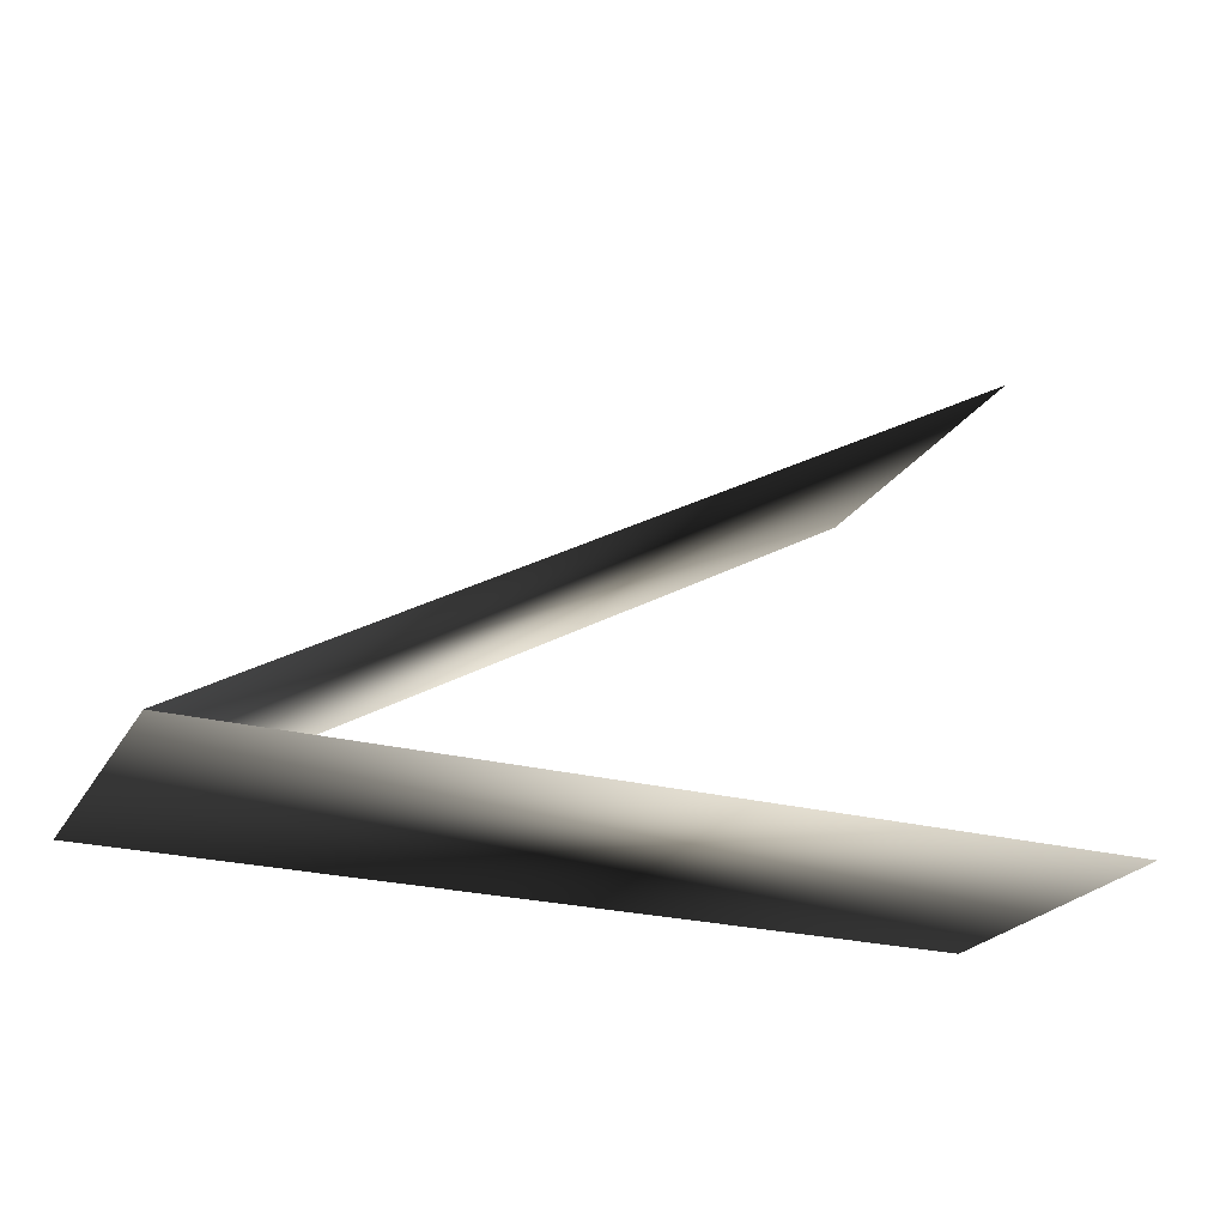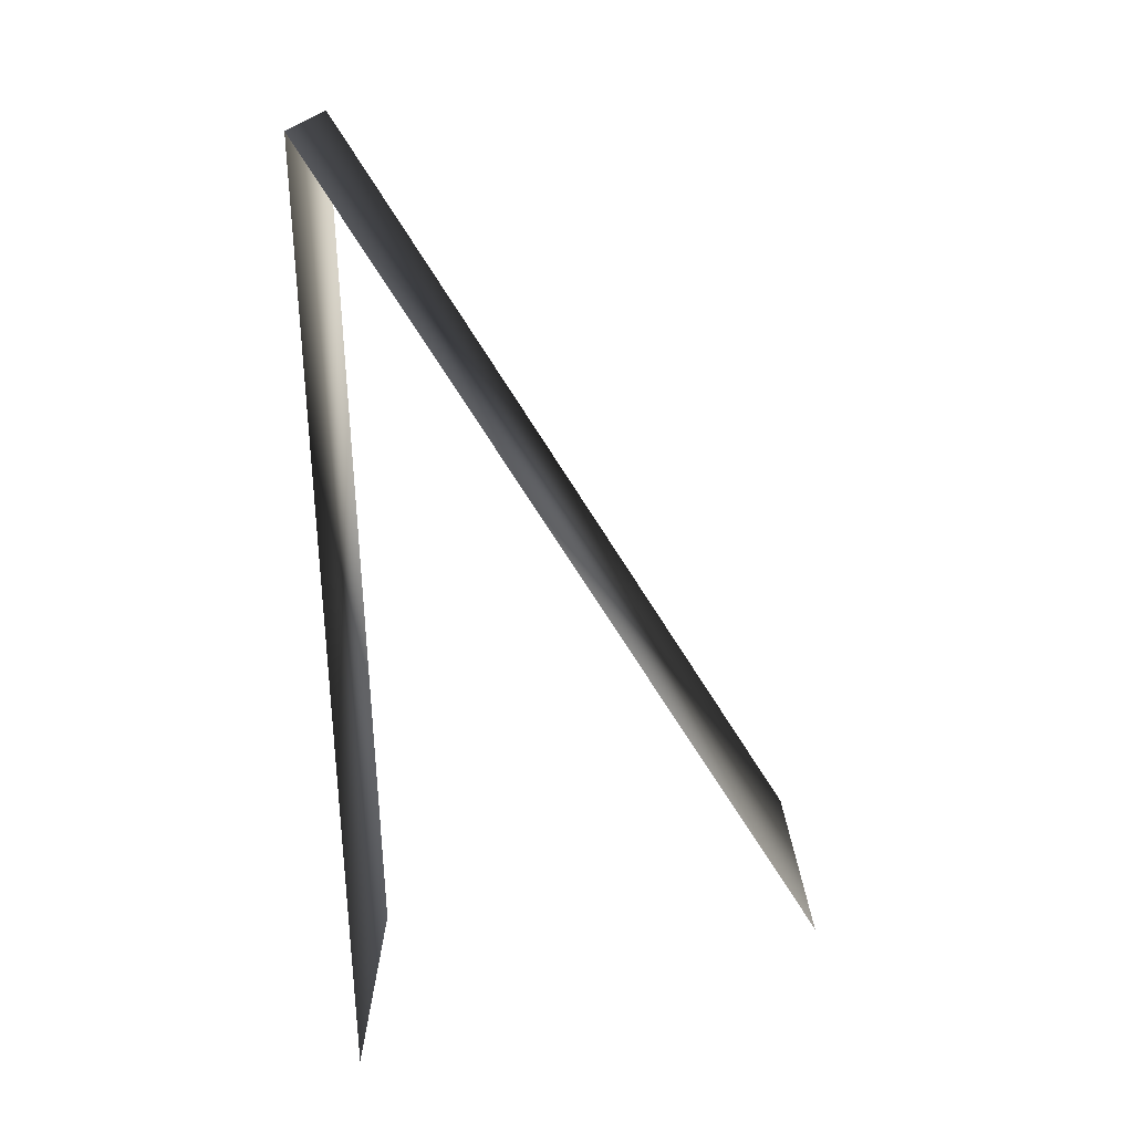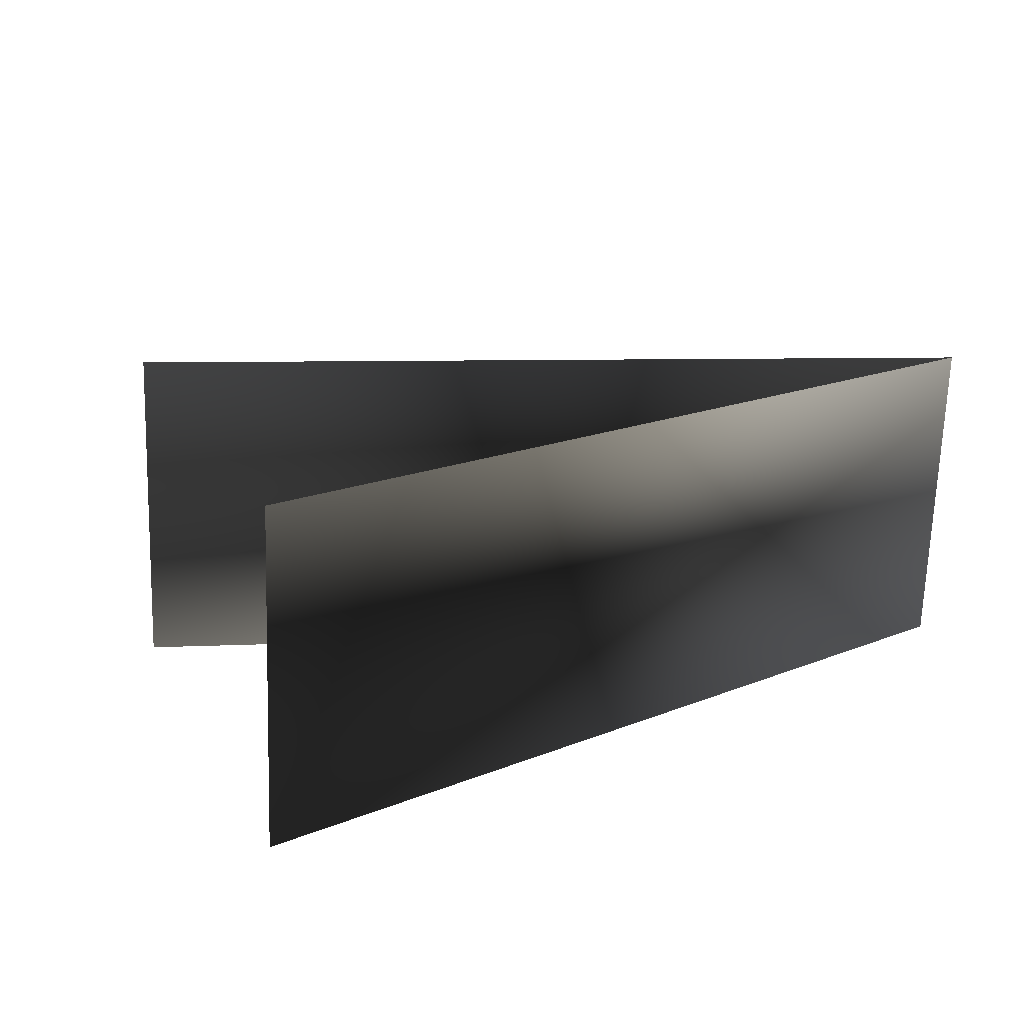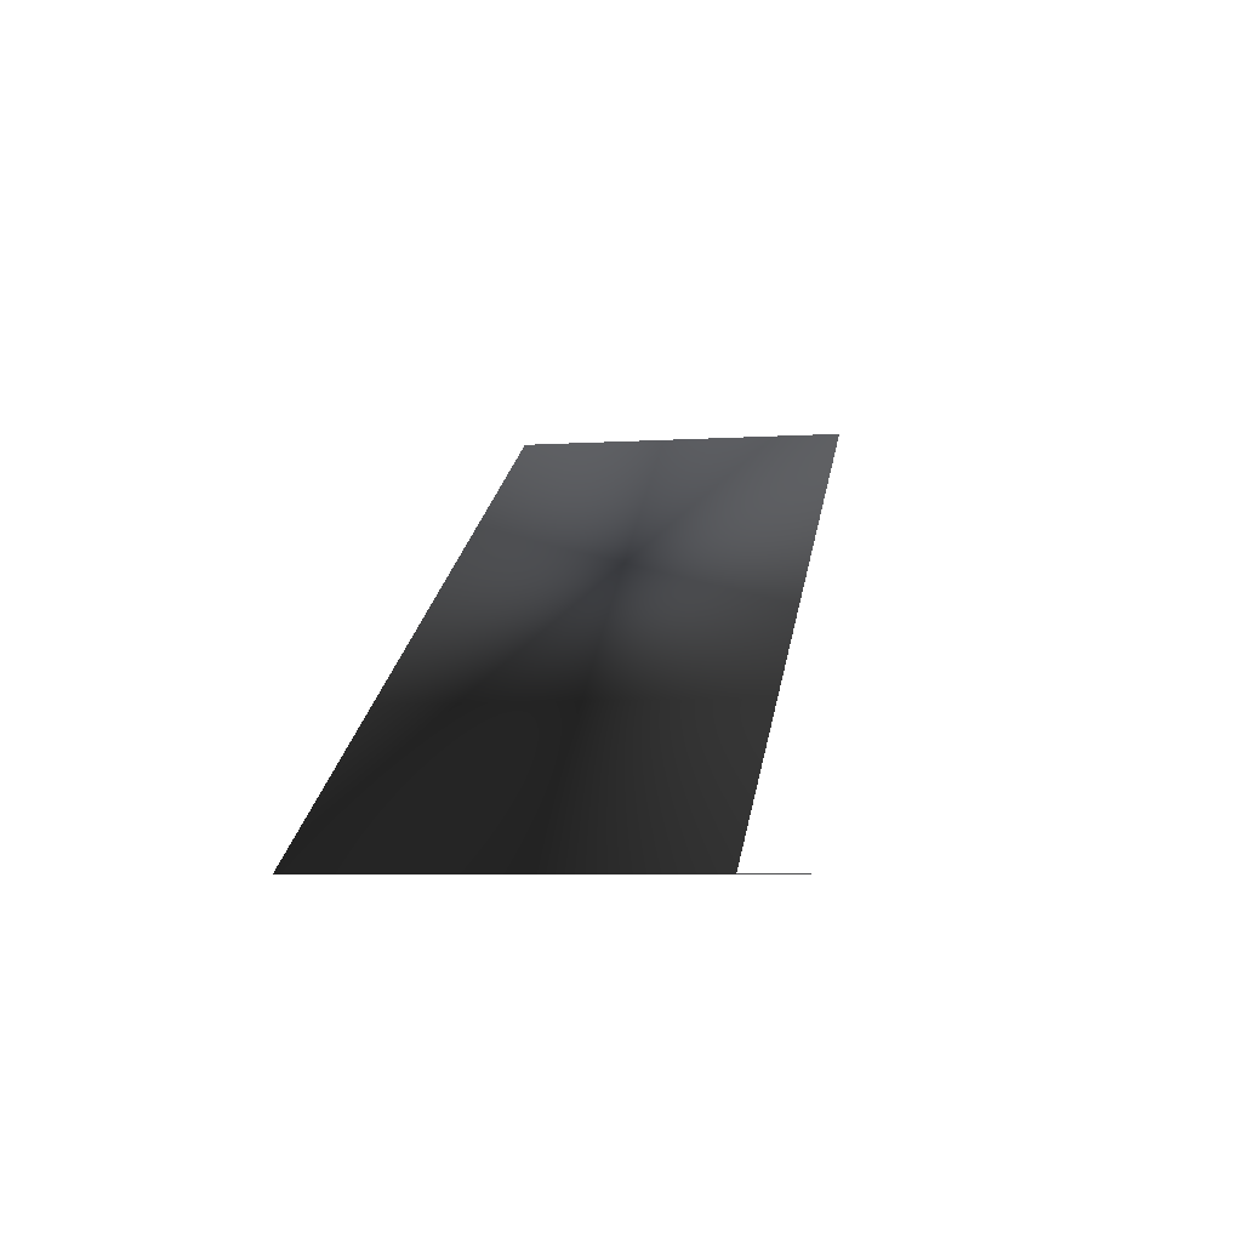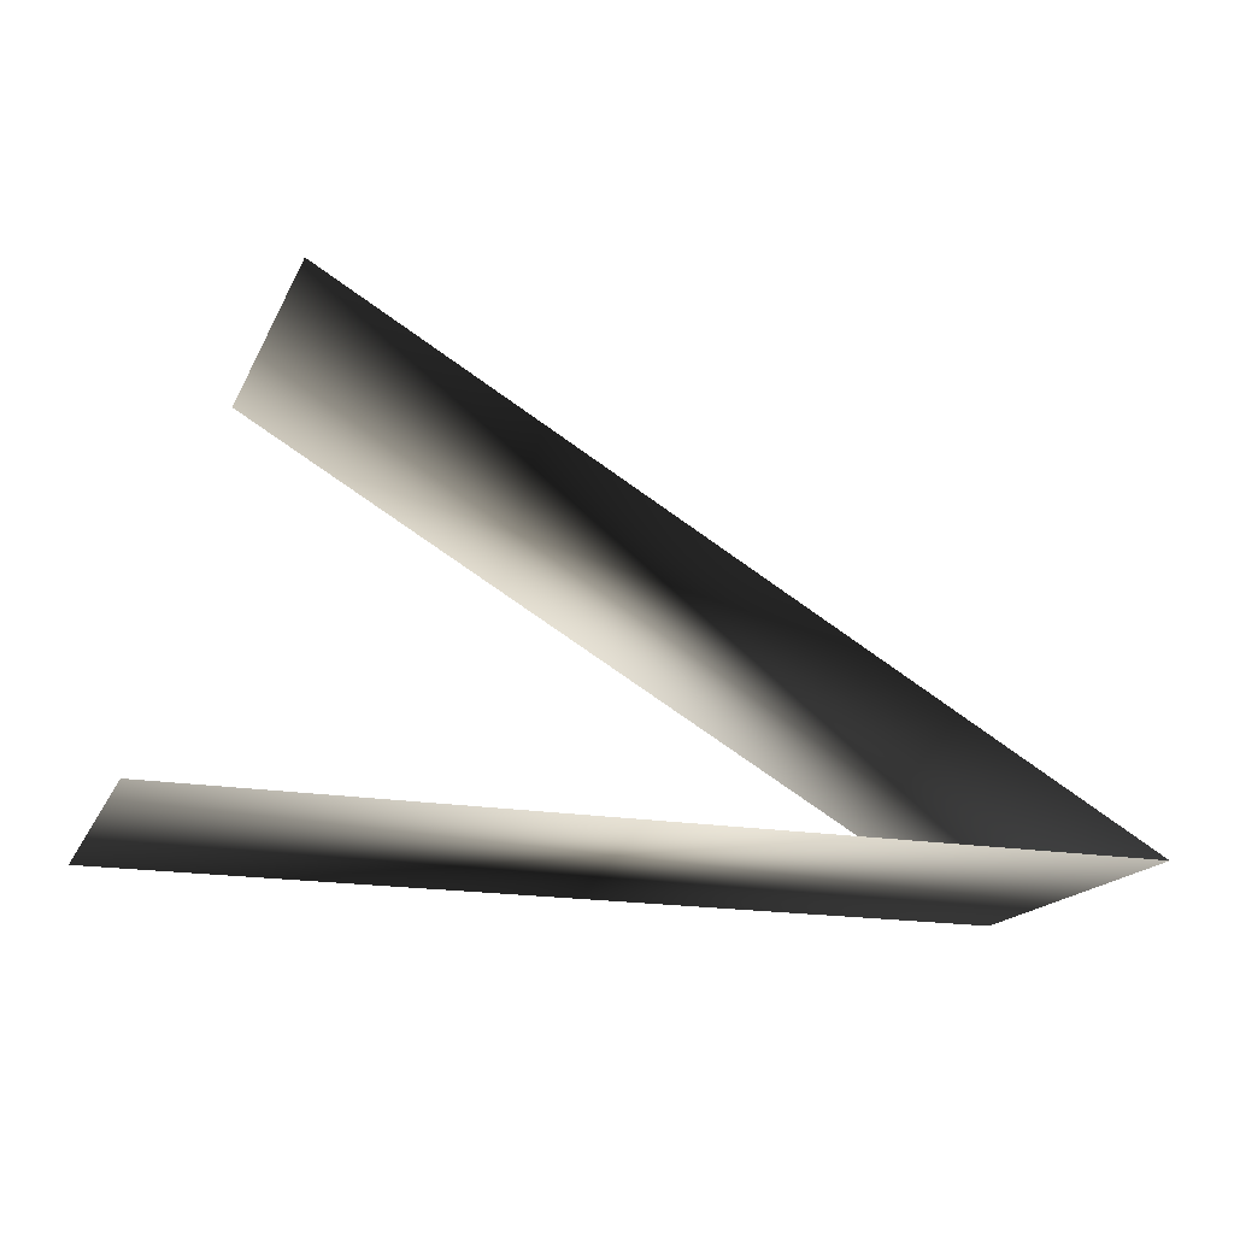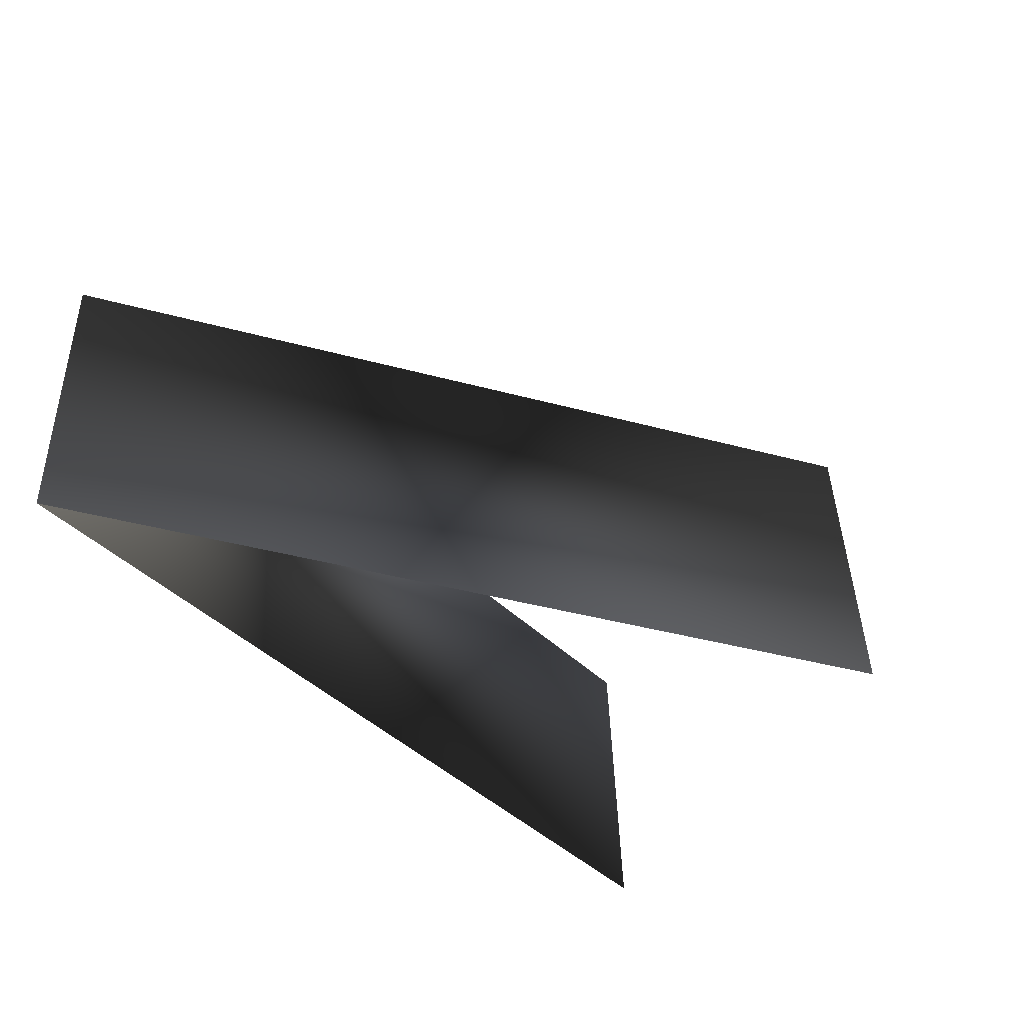
<metadata>
{"format":"obj","ext":"obj","renderer":"f3d","projection":"perspective","resolution":1024,"background":"white","views":[{"elev":-23.9,"azim":-21.3,"up":"+Z"},{"elev":-77.0,"azim":-87.3,"up":"+Y"},{"elev":21.7,"azim":142.0,"up":"+Y"},{"elev":-6.1,"azim":-76.8,"up":"+Z"},{"elev":-17.9,"azim":163.2,"up":"+Z"},{"elev":-47.8,"azim":-48.1,"up":"+Y"}]}
</metadata>
<code>
o #ID361
v 0.007871 -0.02282 0.1316
v -0.00032 -0.01973 0.127
v -0.000176 -0.02316 0.127
v 0.007728 -0.01939 0.1316
v 0.008973 -0.01934 0.127
v 0.009116 -0.02277 0.127
f 1 2 3
f 2 1 4
f 5 3 2
f 3 5 6

</code>
